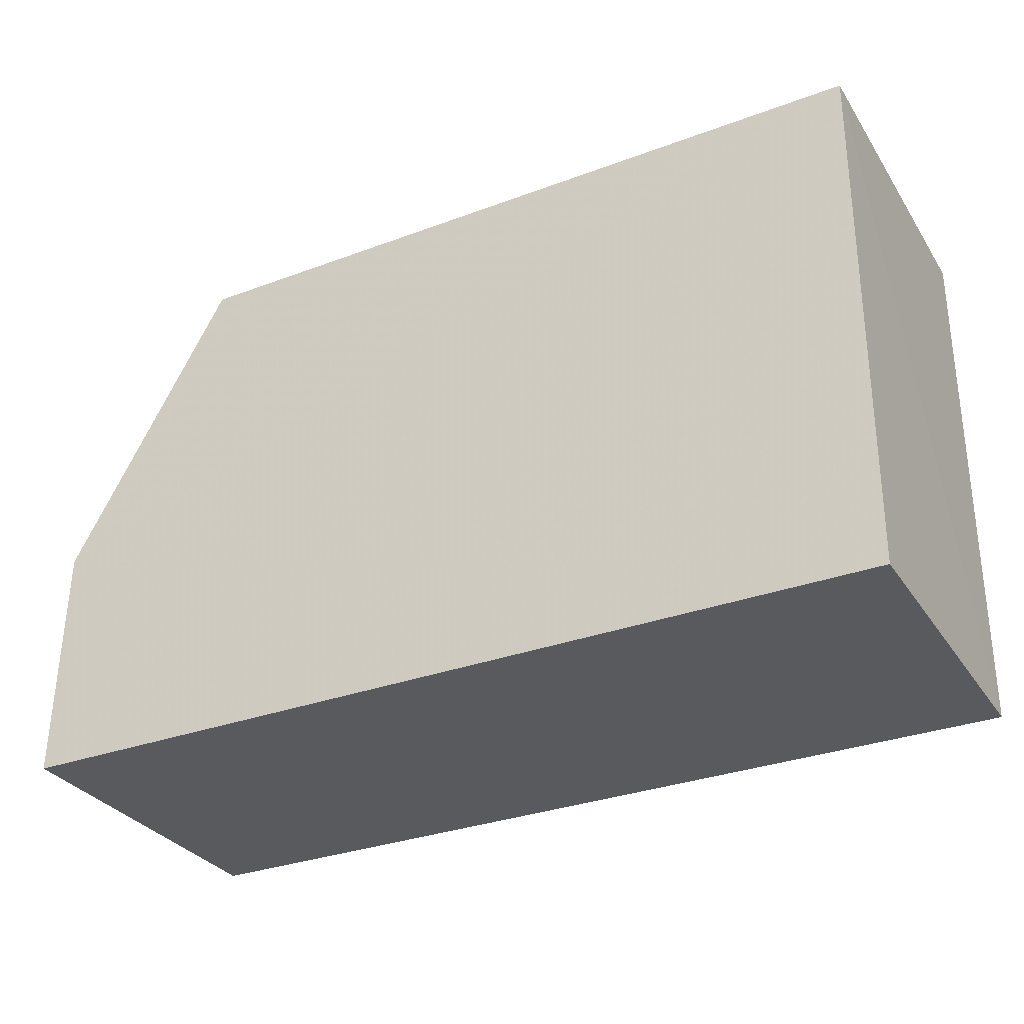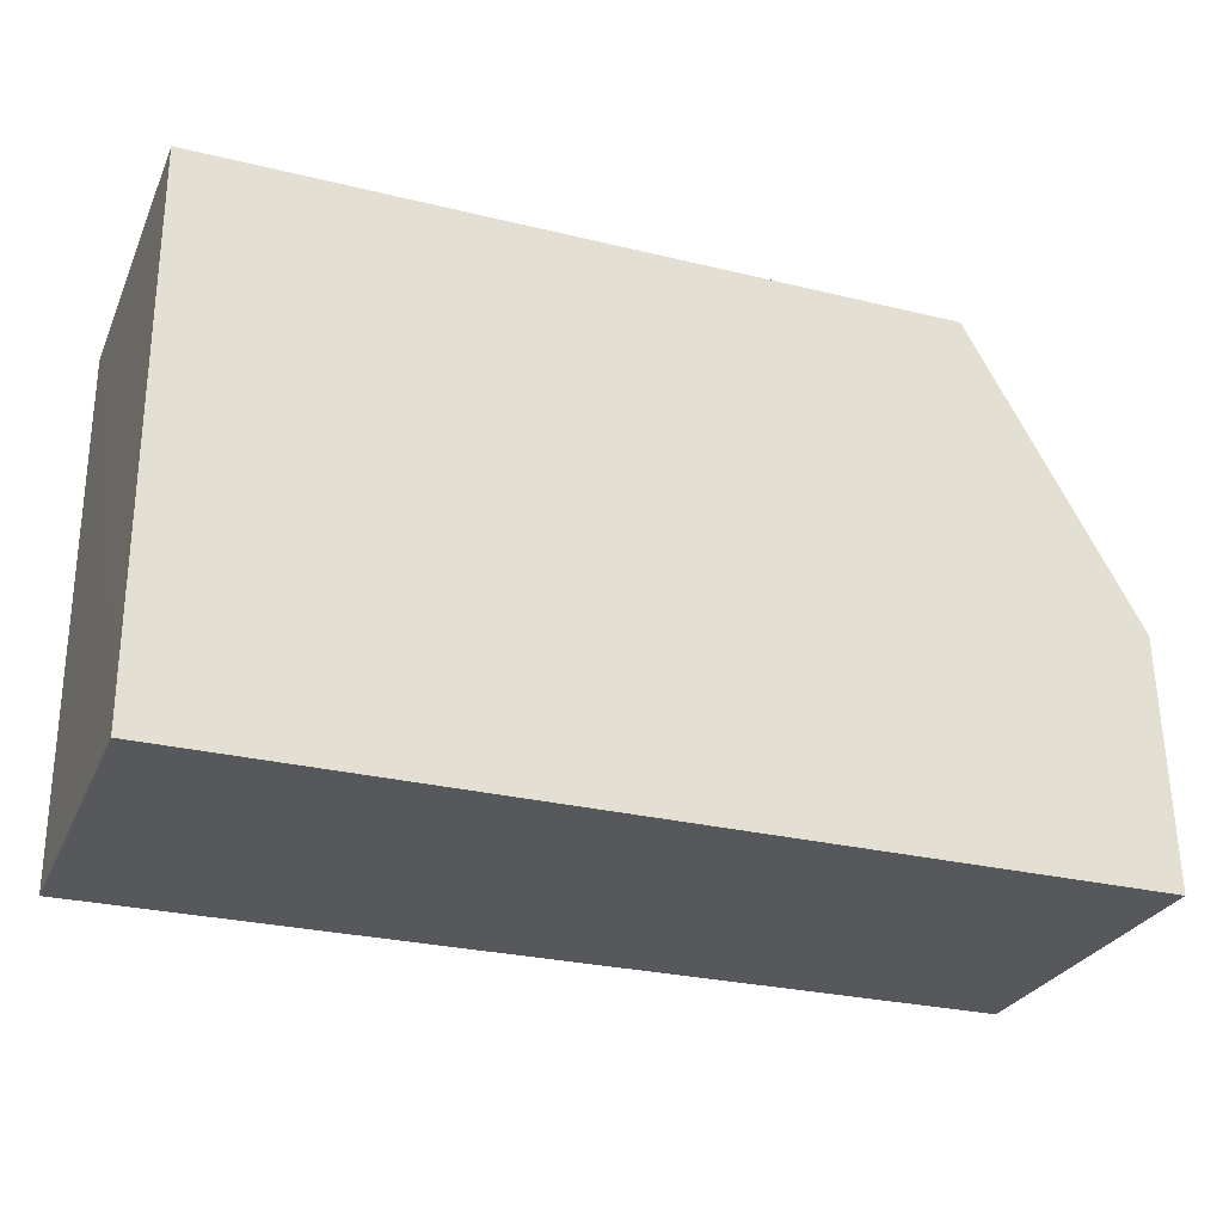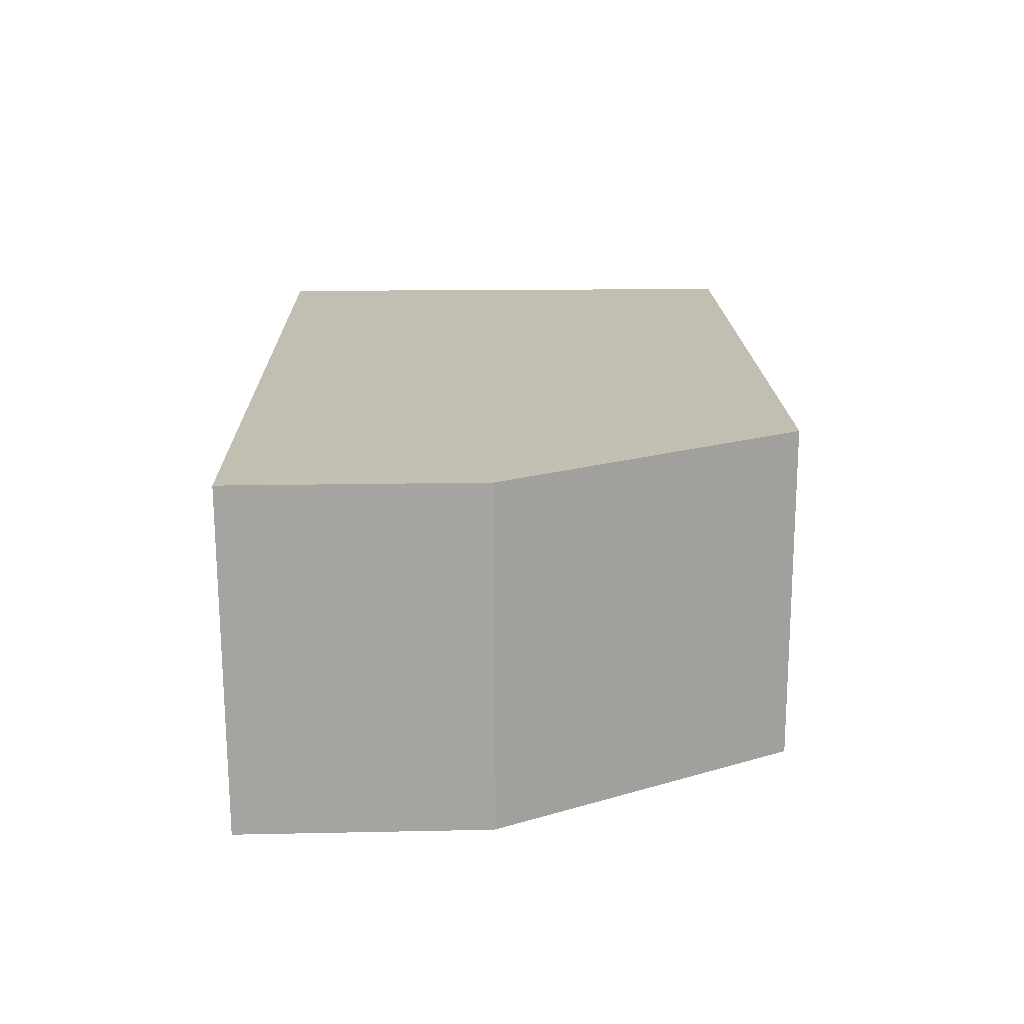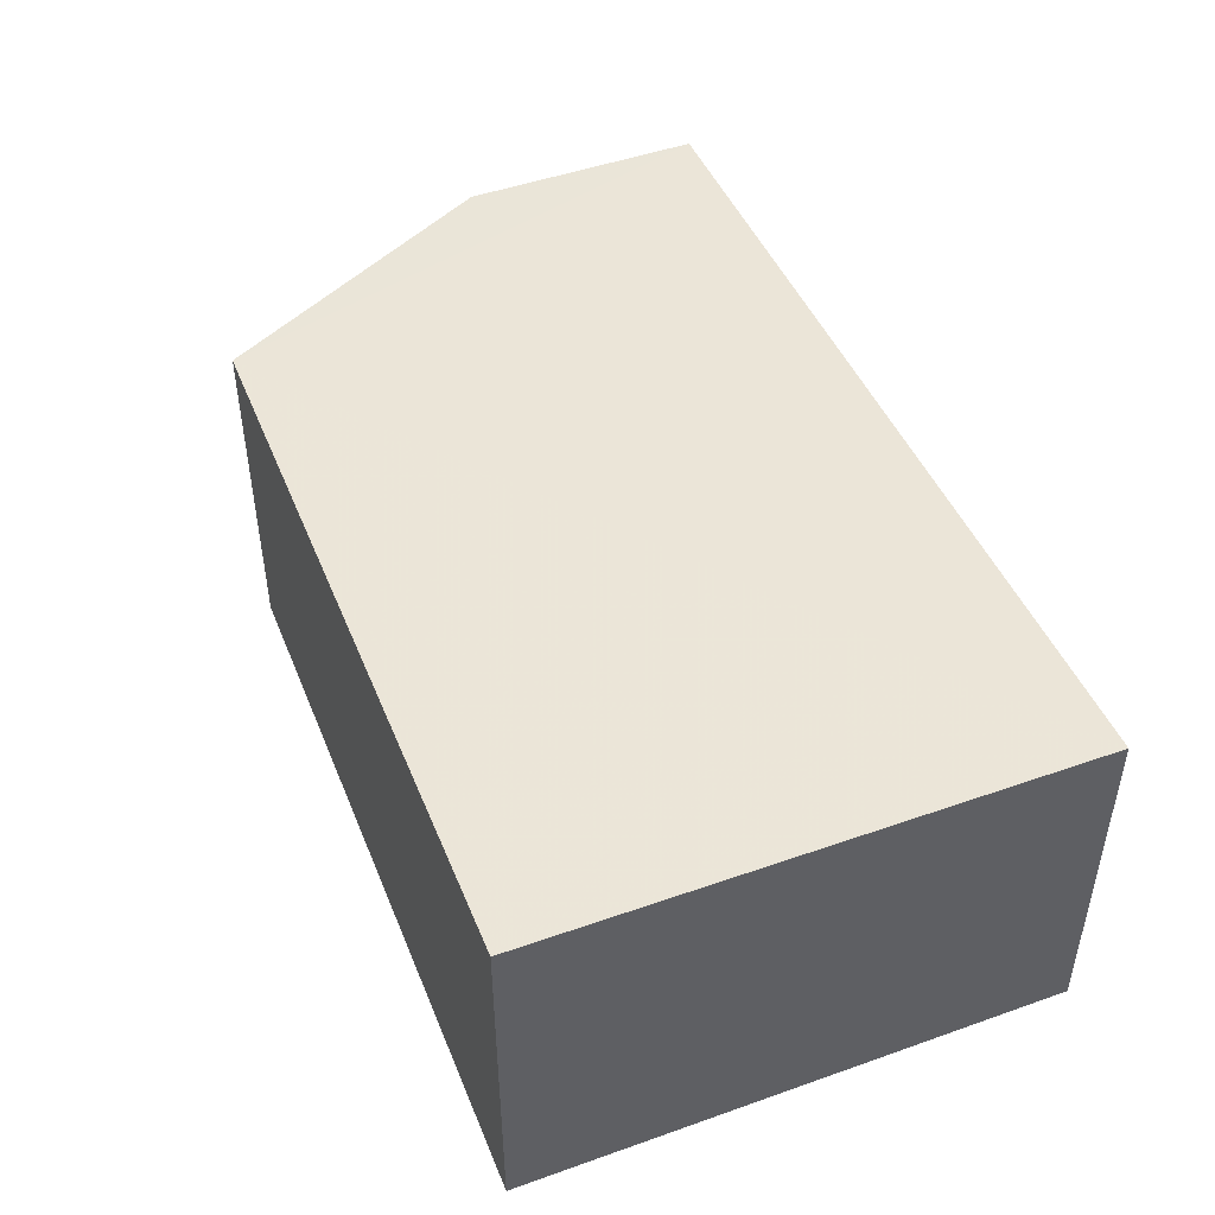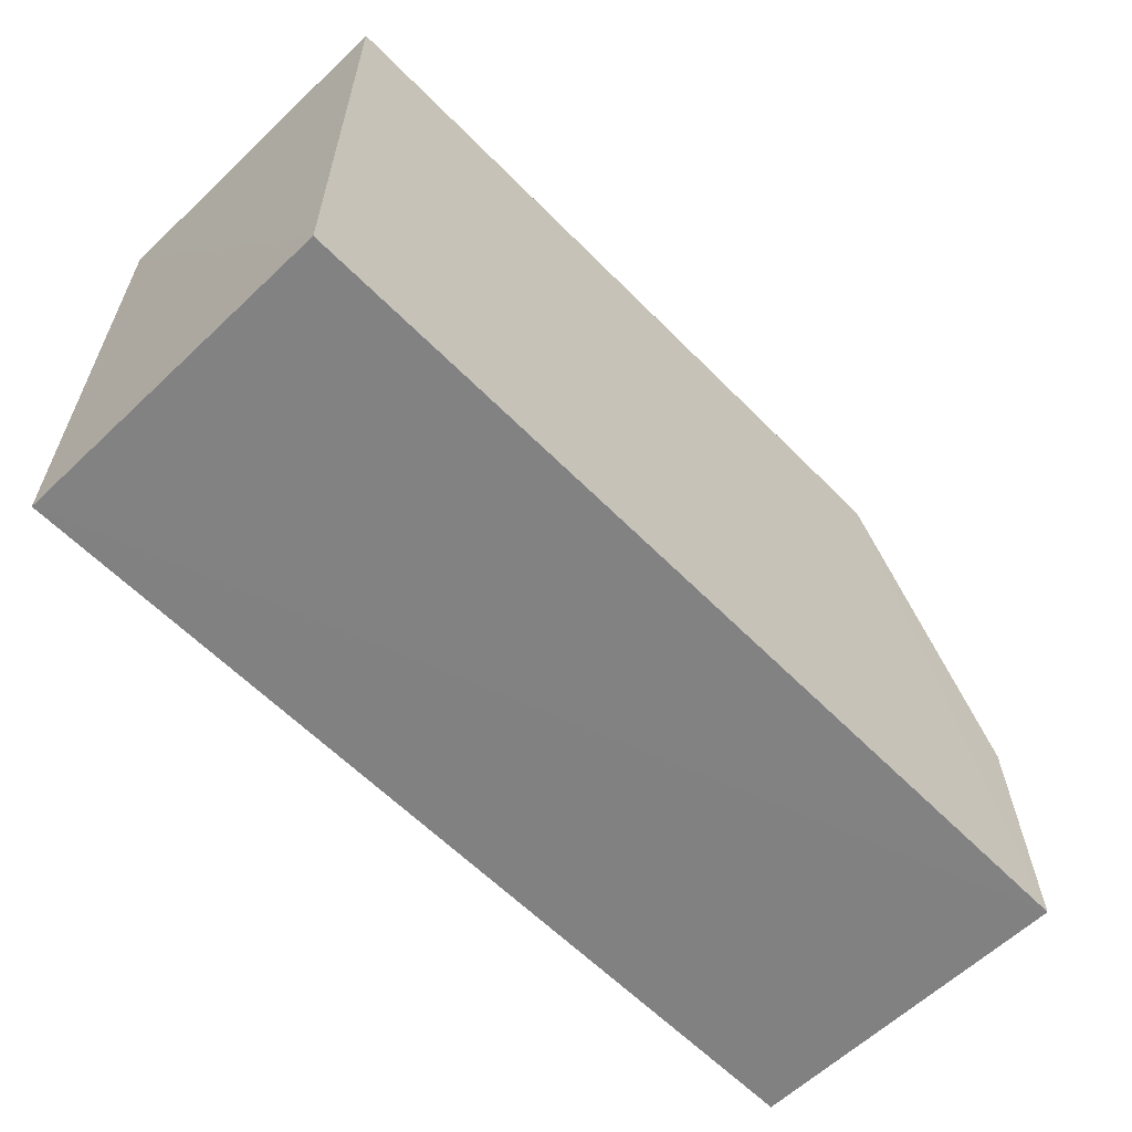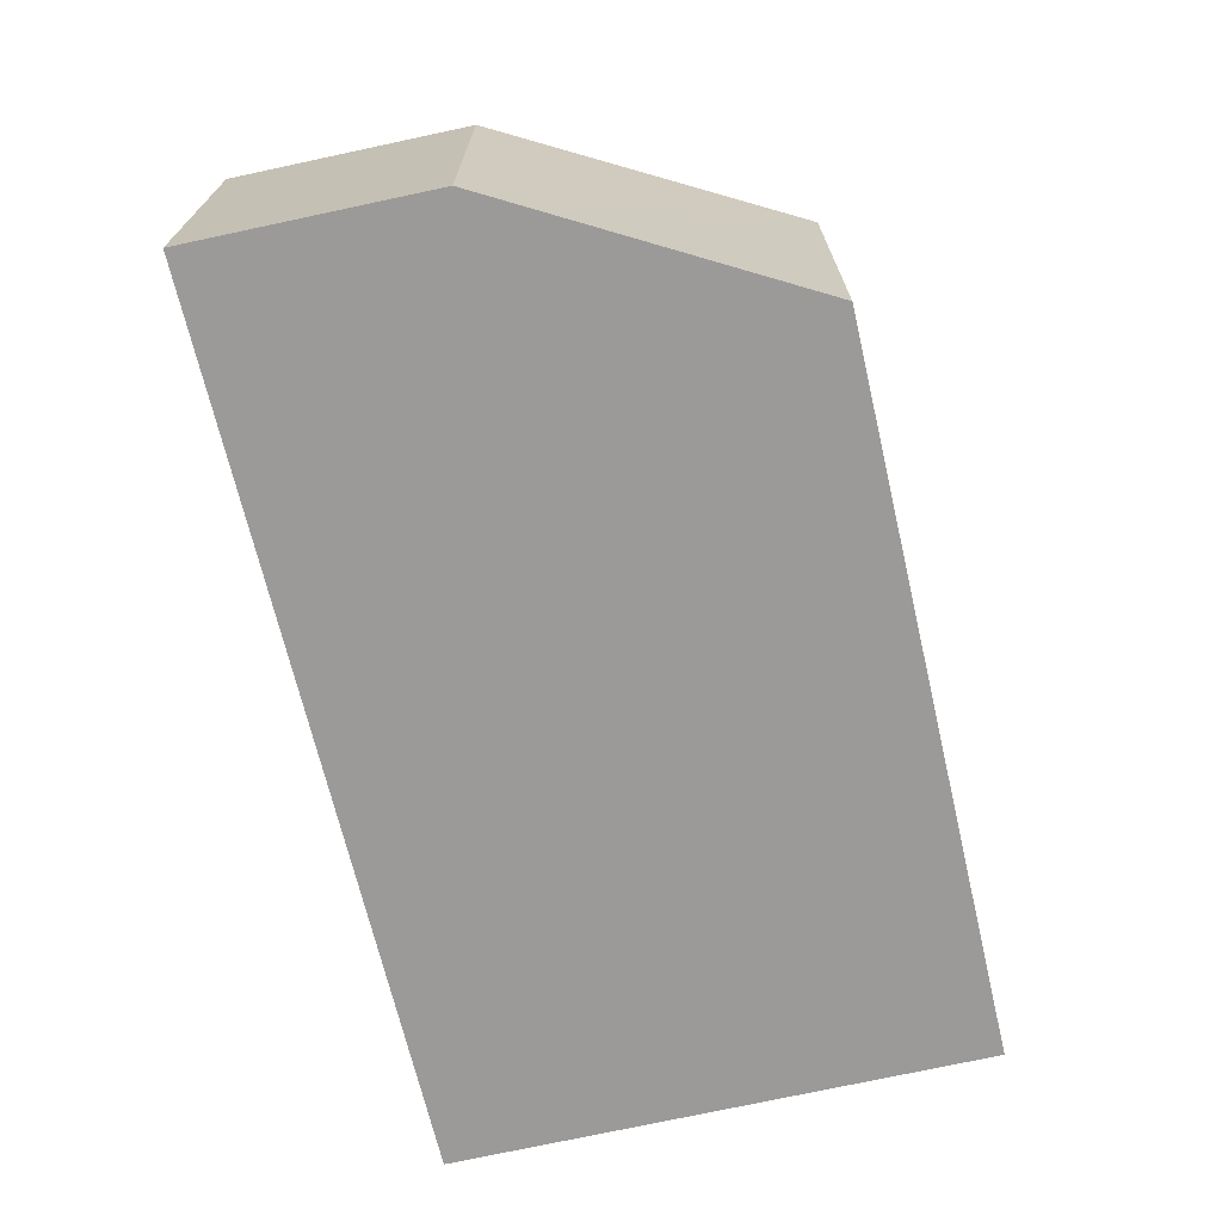
<metadata>
{"format":"obj","ext":"obj","renderer":"f3d","projection":"perspective","resolution":1024,"background":"white","views":[{"elev":-31.3,"azim":-152.0,"up":"+Y"},{"elev":-28.1,"azim":-20.3,"up":"+Y"},{"elev":17.4,"azim":88.8,"up":"+Z"},{"elev":46.0,"azim":-111.5,"up":"+Z"},{"elev":-60.9,"azim":-45.8,"up":"+Y"},{"elev":-69.3,"azim":103.3,"up":"+Z"}]}
</metadata>
<code>
v 0.1623 -0.1143 0.2648
v 0.1631 -0.1135 0.1439
v 0.1008 0.08078 0.2651
v -0.1635 0.08075 0.2649
v -0.1629 -0.1141 0.1439
v 0.1008 0.08078 0.1439
v -0.1623 -0.1143 0.2649
v 0.1604 -0.02598 0.2648
v -0.1642 0.08075 0.1439
v 0.1612 -0.02595 0.1439
f 5 2 1
f 6 4 3
f 7 1 3
f 7 3 4
f 7 5 1
f 8 3 1
f 9 4 6
f 9 7 4
f 9 5 7
f 10 6 3
f 10 3 8
f 10 9 6
f 10 2 5
f 10 5 9
f 10 8 1
f 10 1 2

</code>
